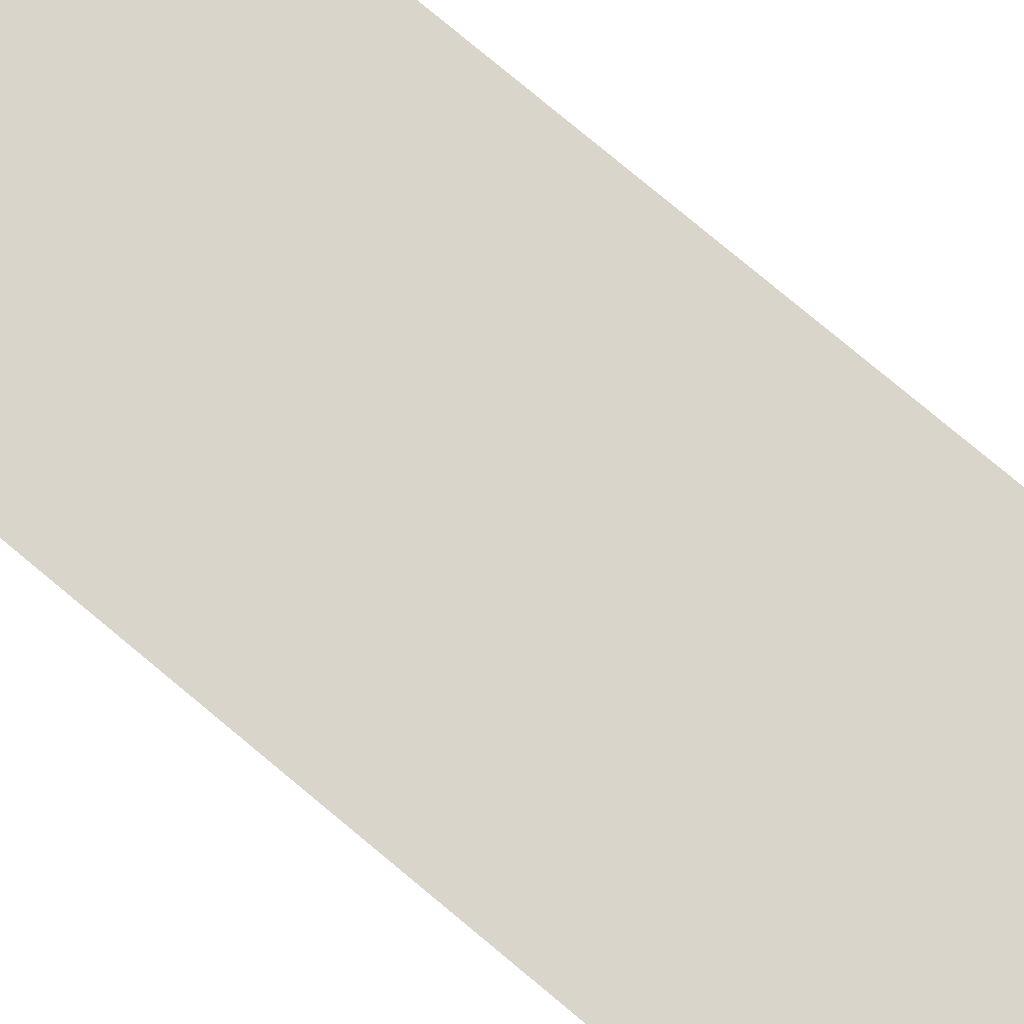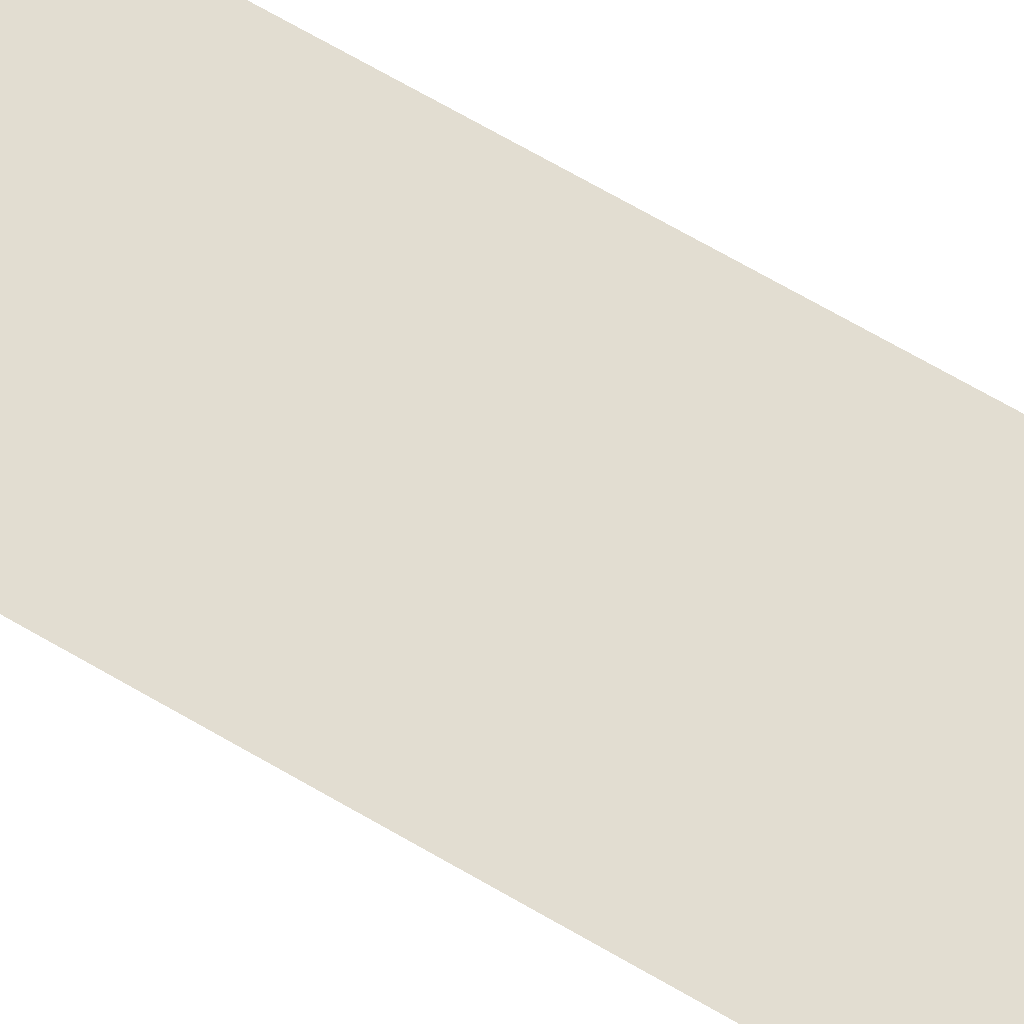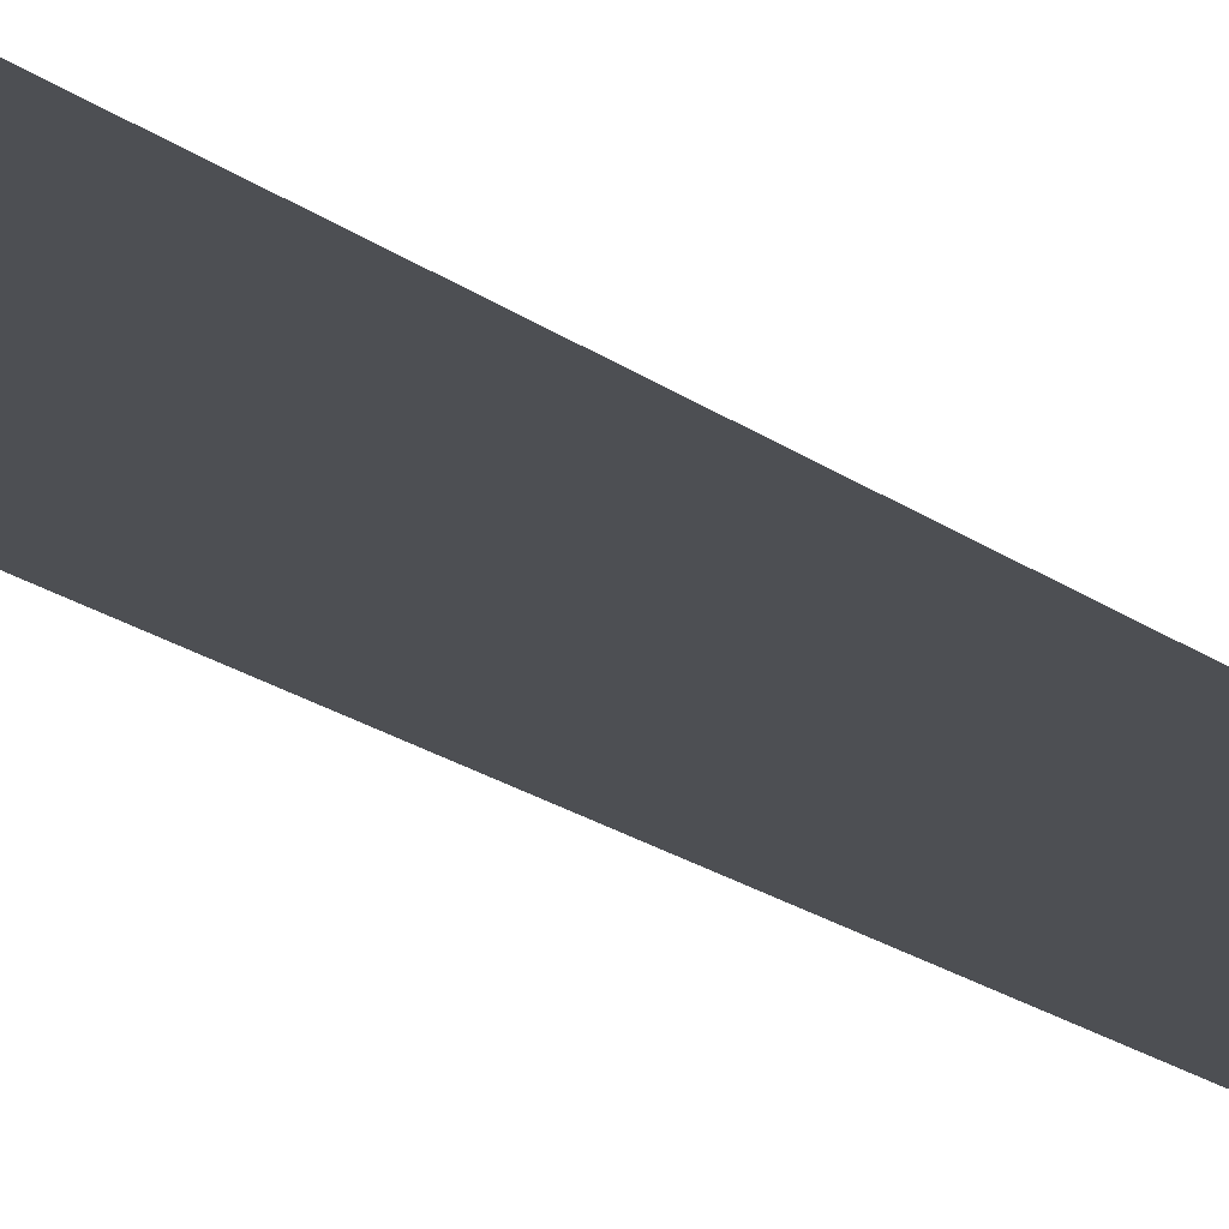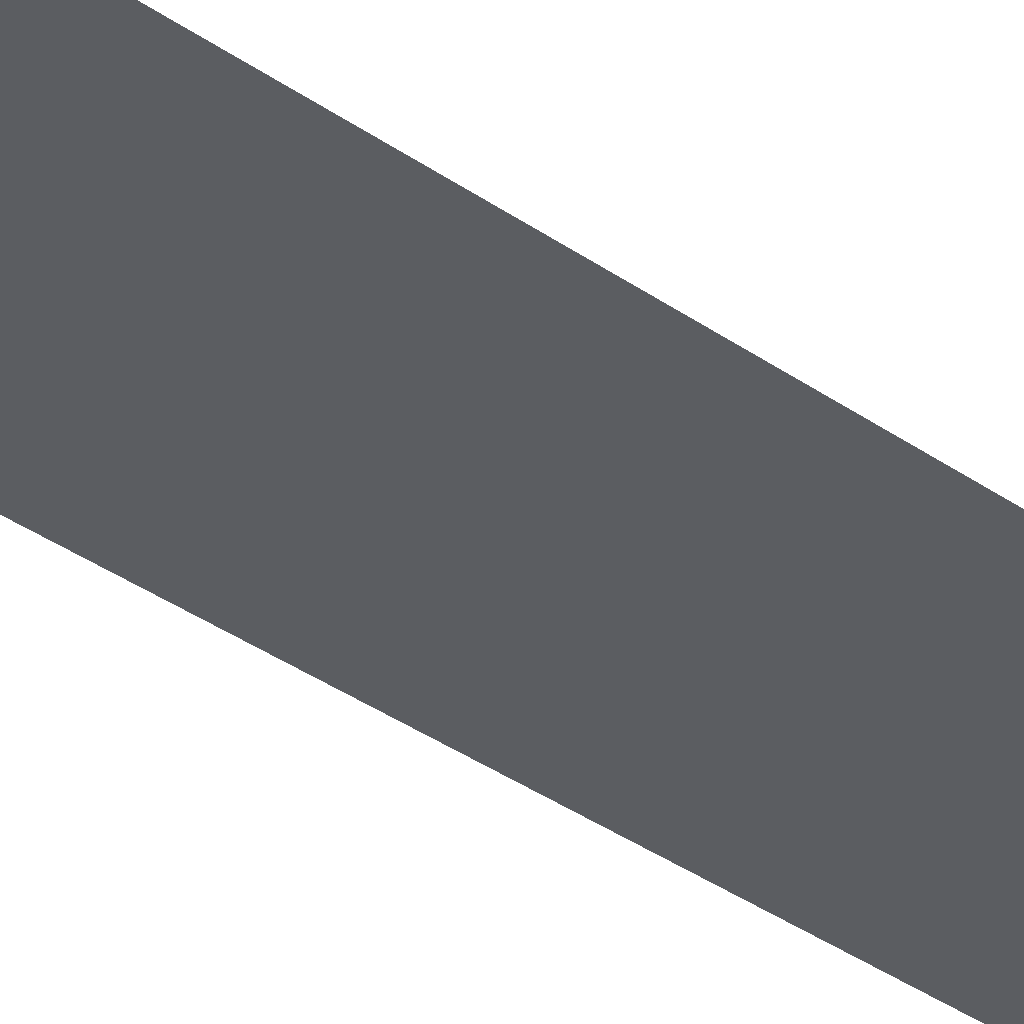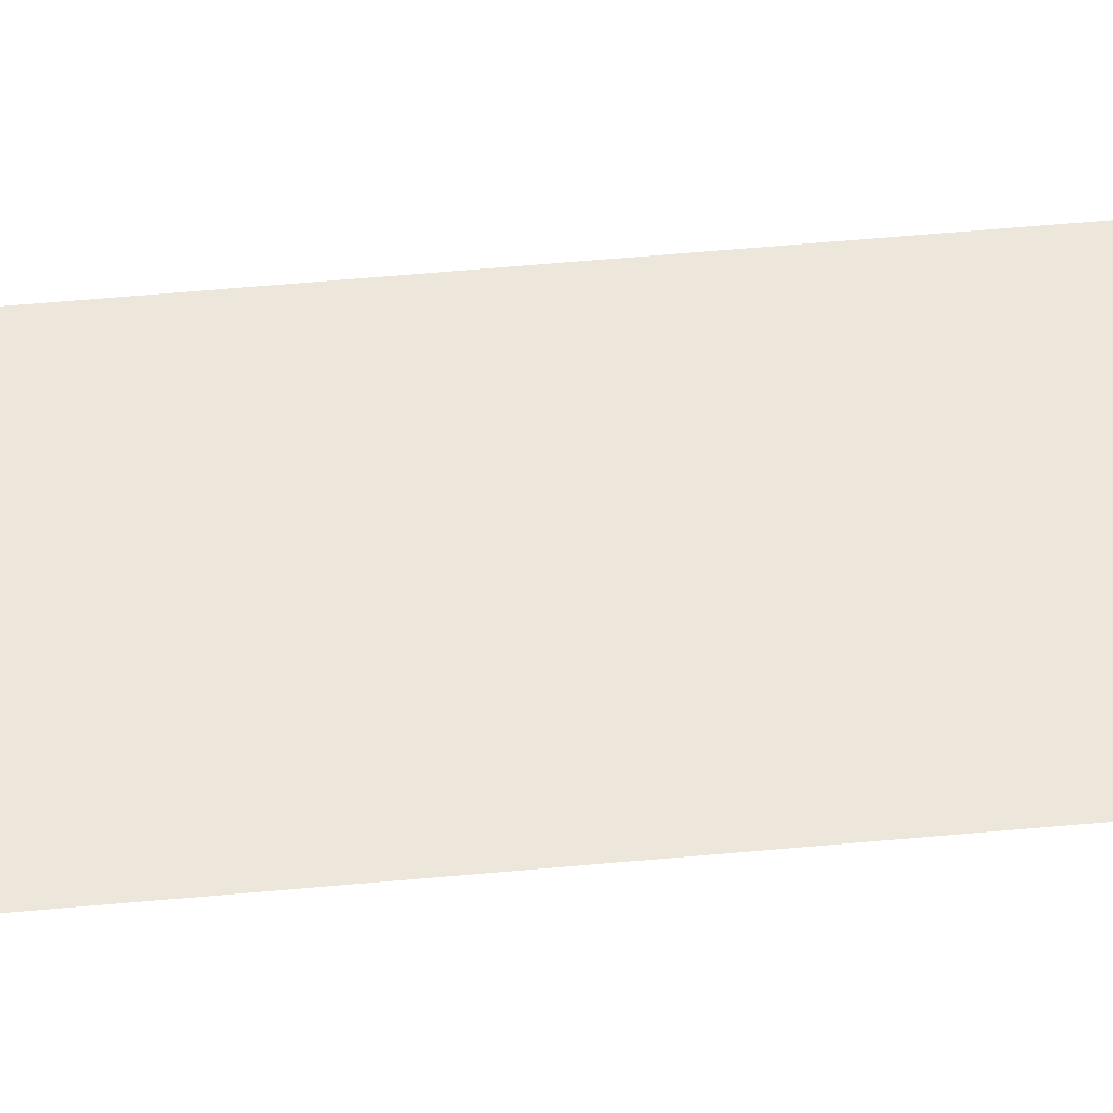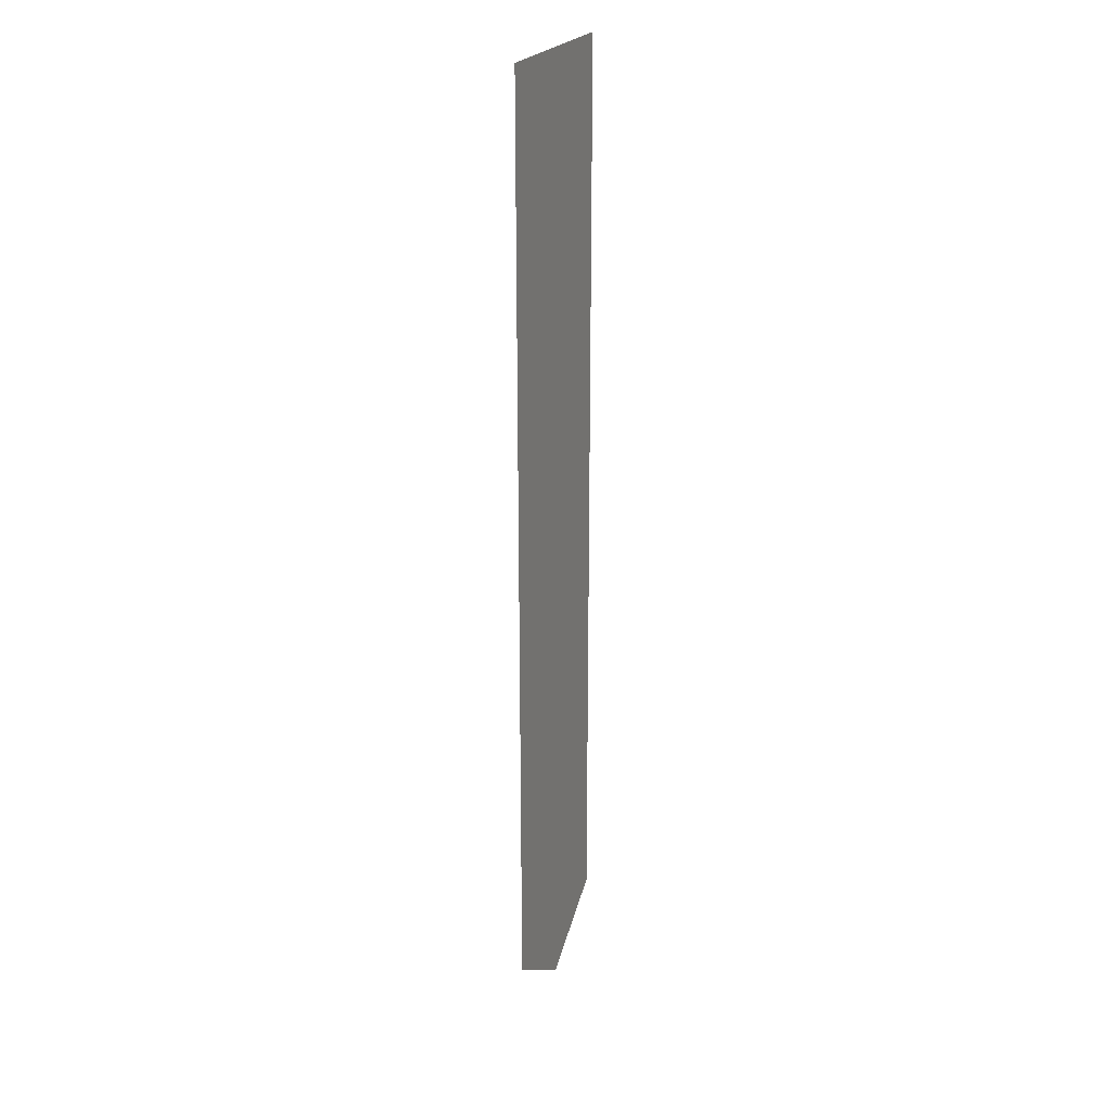
<metadata>
{"format":"obj","ext":"obj","renderer":"f3d","projection":"perspective","resolution":1024,"background":"white","views":[{"elev":74.2,"azim":130.3,"up":"+Z"},{"elev":68.4,"azim":-59.7,"up":"+Z"},{"elev":-18.0,"azim":-145.9,"up":"+Z"},{"elev":-36.0,"azim":-132.8,"up":"+Z"},{"elev":51.9,"azim":84.2,"up":"+Z"},{"elev":23.7,"azim":-67.7,"up":"+Y"}]}
</metadata>
<code>
g FX_BI_Boar_Skill01_HitRange02
v 0.09145 0 0
v -0.09145 -0.2 0
v -0.09145 0 0
v 0.09145 -0.2 0
v -0.09145 -0.4 0
v 0.09145 -0.4 0
v -0.09145 -0.6 0
v 0.09145 -0.6 0
v -0.09145 -0.8 0
v 0.09145 -0.8 0
v 0.09145 -0.9285 0
v -0.09145 -0.9285 0
v -1.531e-09 -0.9897 0
g FX_BI_Boar_Skill01_HitRange02_0
f 3 2 1
f 2 4 1
f 2 5 4
f 5 6 4
f 5 7 6
f 7 8 6
f 7 9 8
f 9 10 8
f 11 10 9
f 9 12 11
f 13 11 12

</code>
